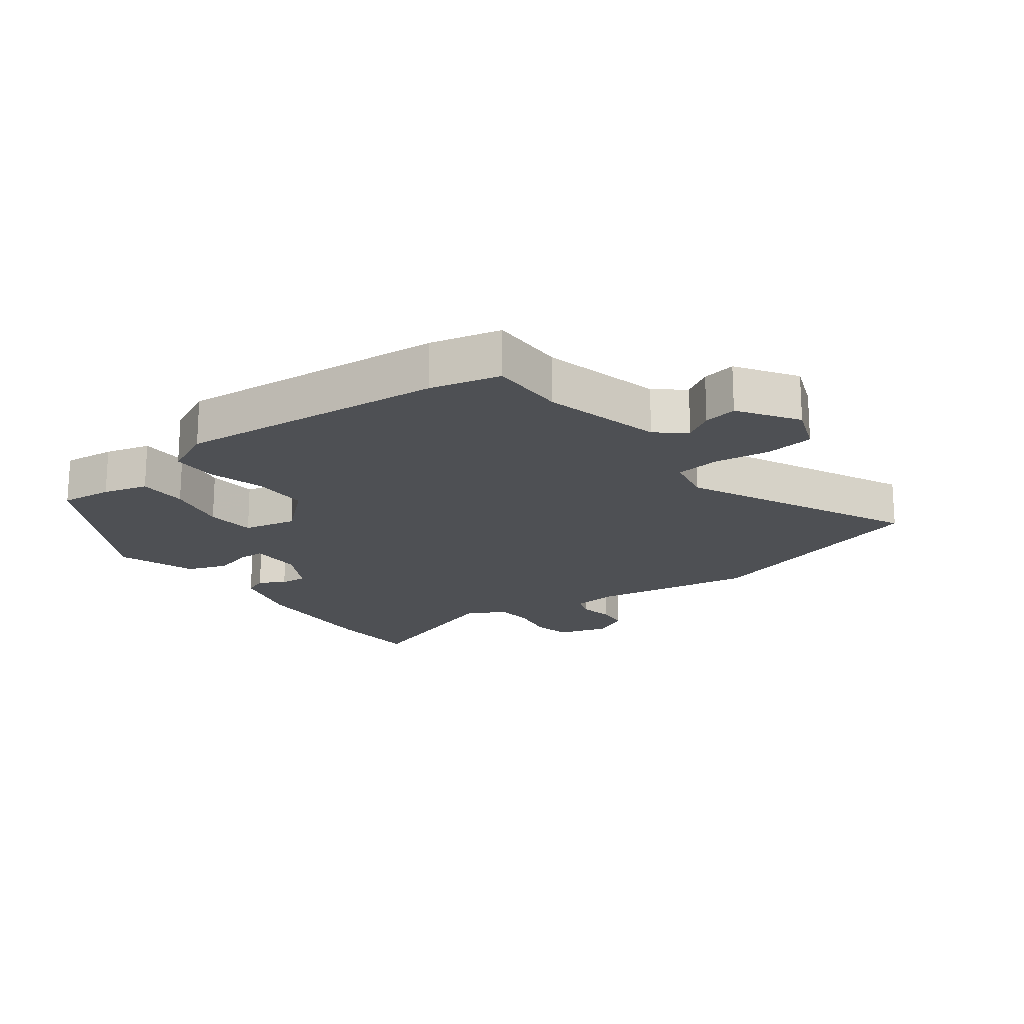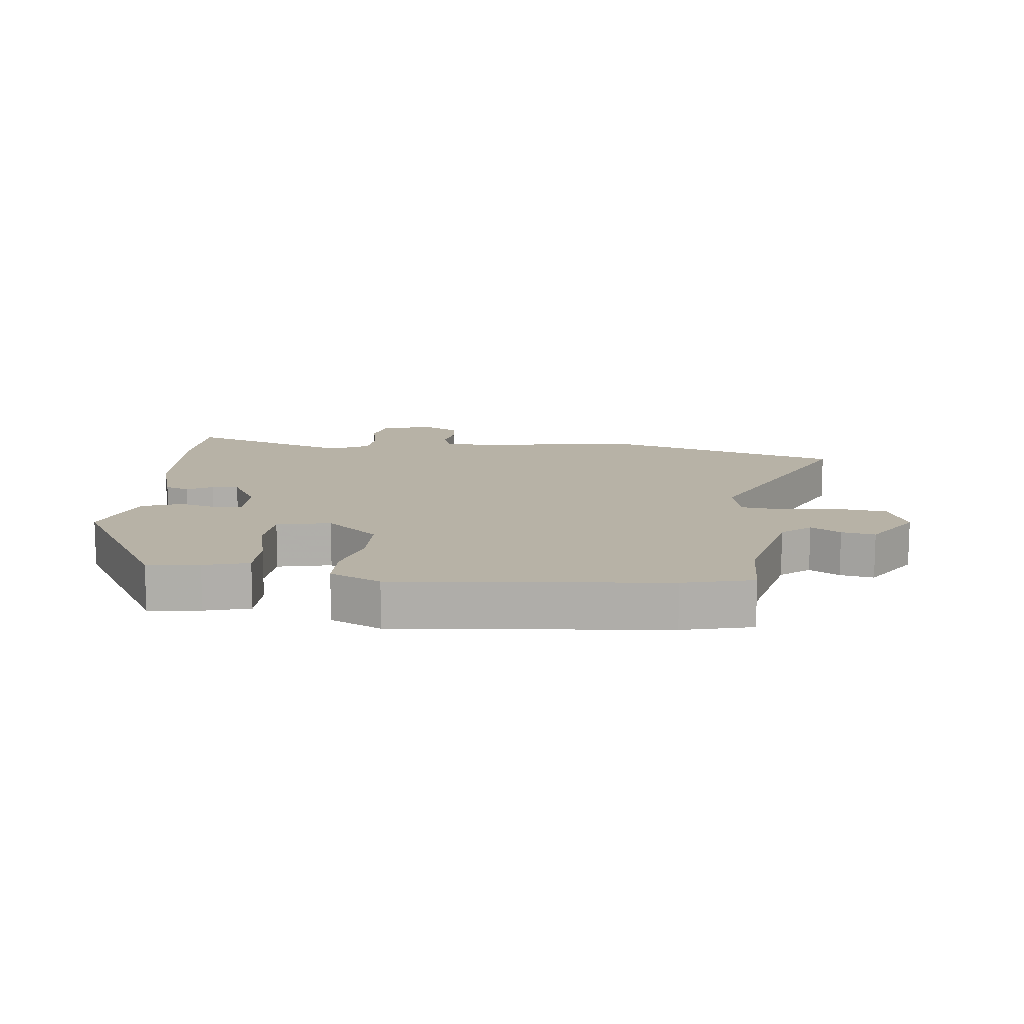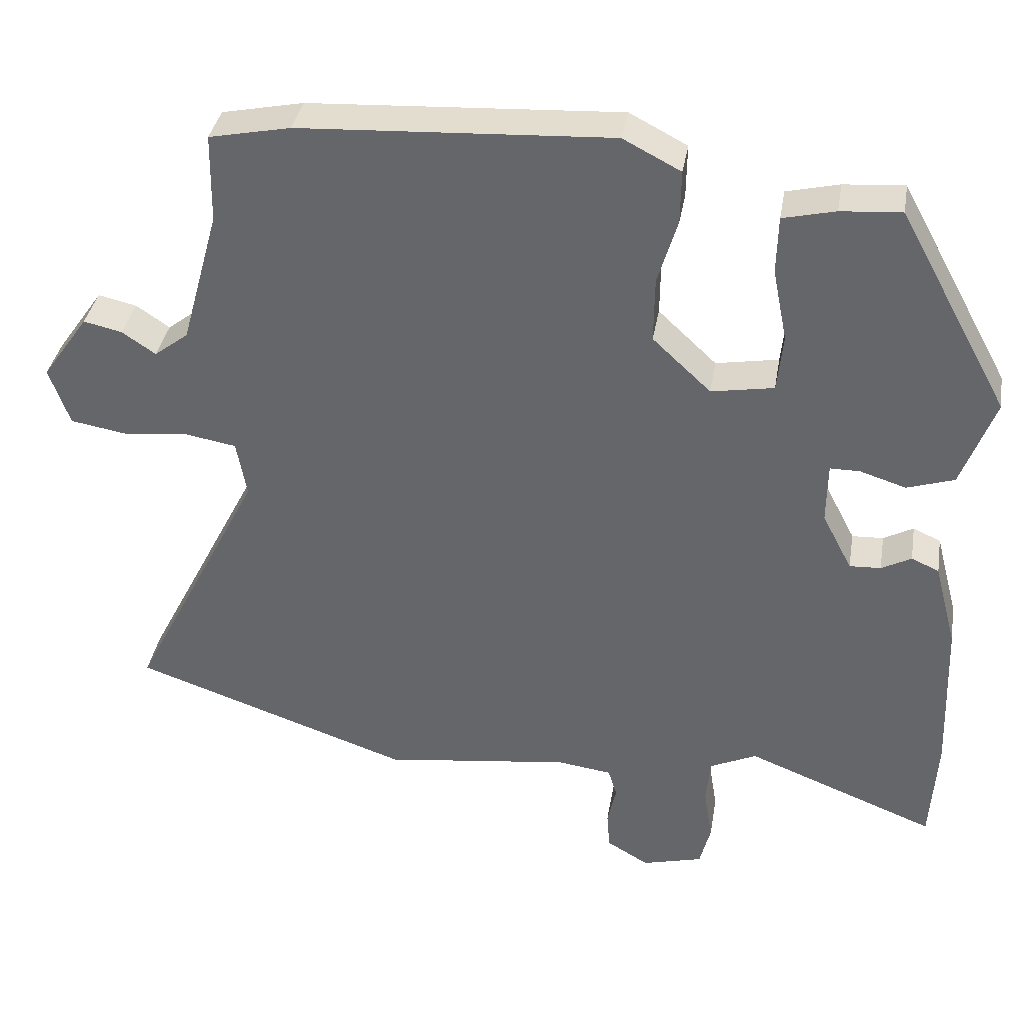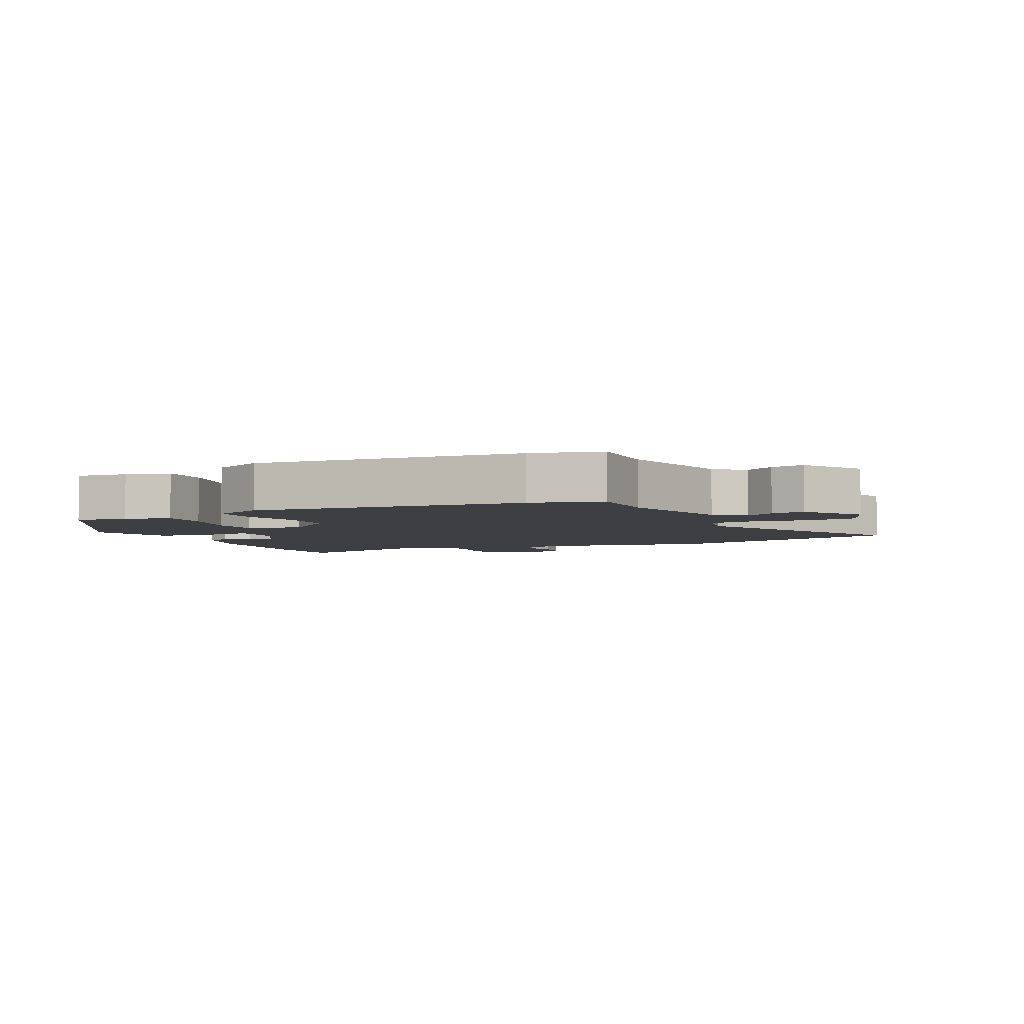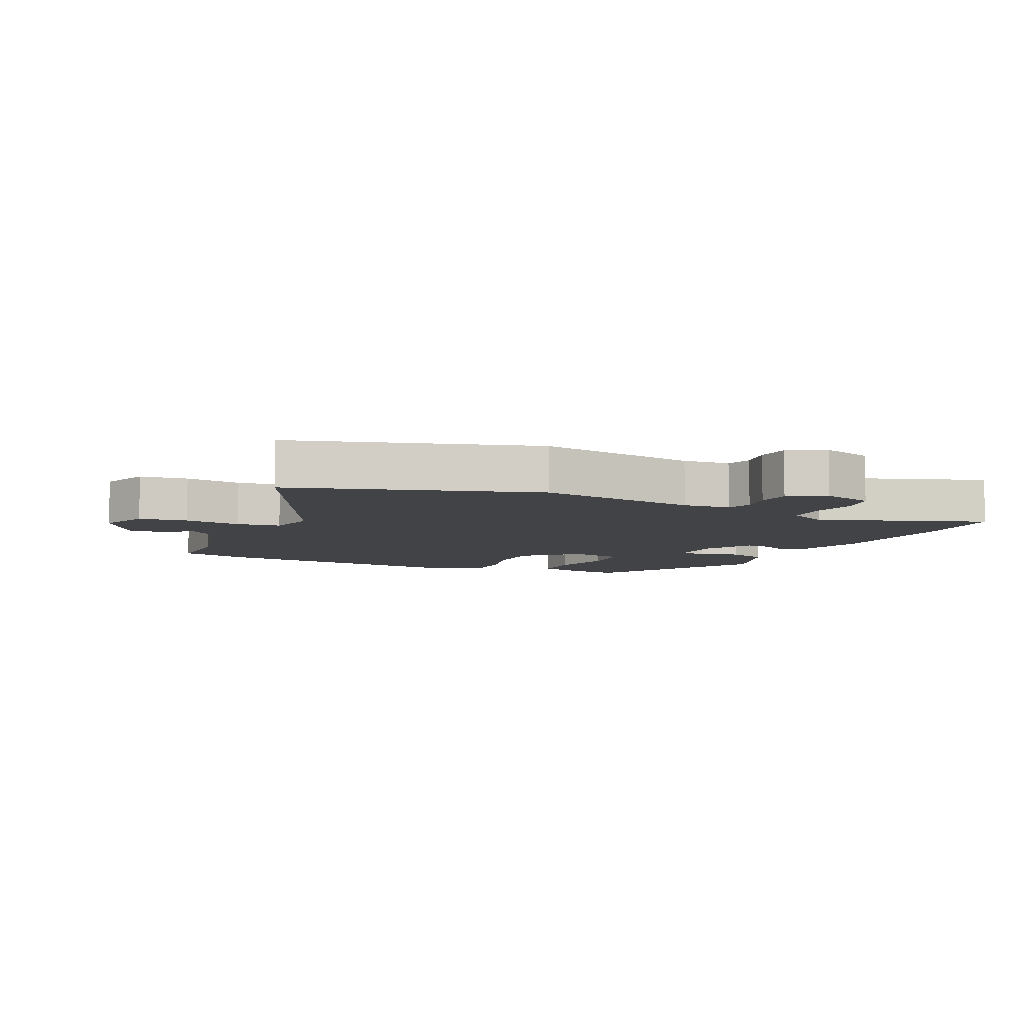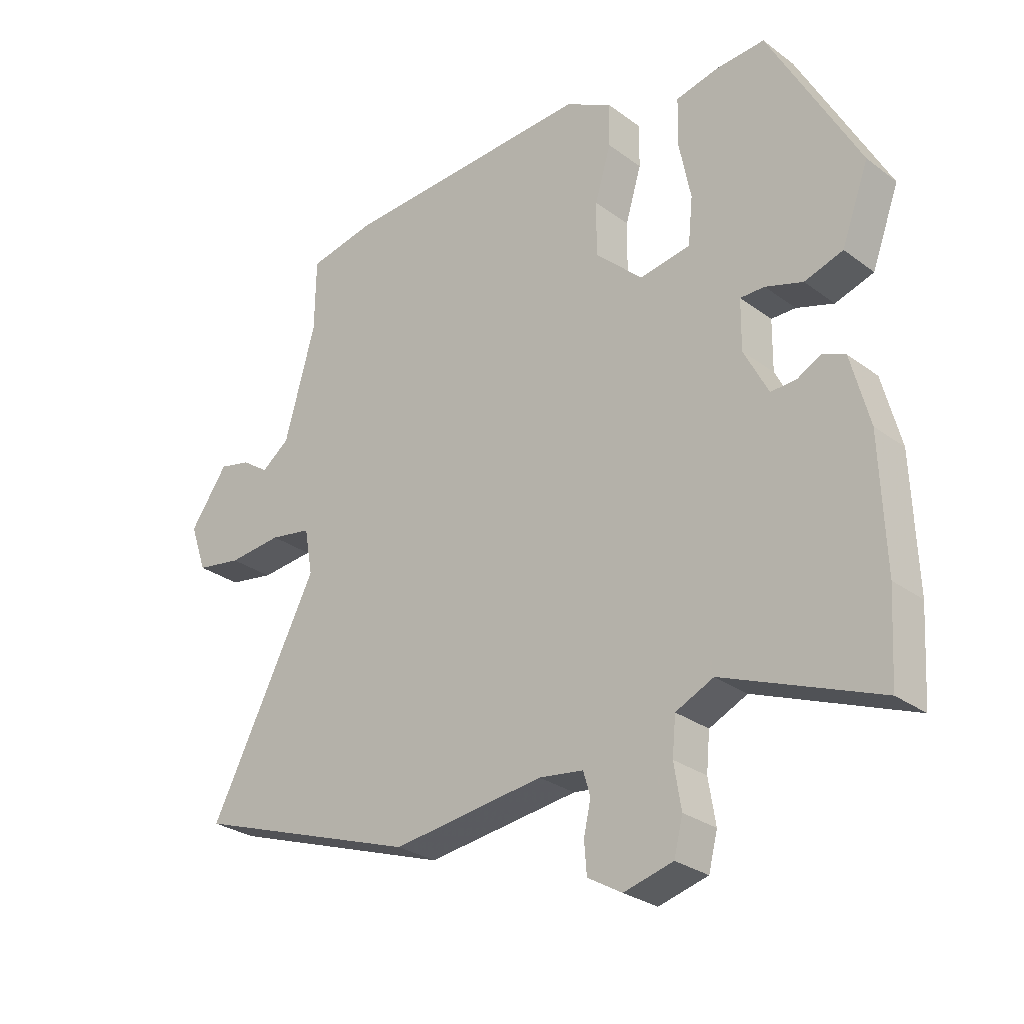
<metadata>
{"format":"obj","ext":"obj","renderer":"f3d","projection":"perspective","resolution":1024,"background":"white","views":[{"elev":-18.5,"azim":35.1,"up":"+Y"},{"elev":12.5,"azim":4.0,"up":"+Y"},{"elev":36.7,"azim":-170.5,"up":"+Z"},{"elev":-4.1,"azim":23.2,"up":"+Y"},{"elev":-7.3,"azim":153.2,"up":"+Y"},{"elev":-28.1,"azim":-138.1,"up":"+Z"}]}
</metadata>
<code>
v 0.7 0.07 -0.431
v 0.317 0.07 -0.563
v 0.06 0.07 -0.53
v -0.015 0.07 -0.54
v -0.027 0.07 -0.58
v -0.015 0.07 -0.634
v -0.019 0.07 -0.687
v -0.077 0.07 -0.721
v -0.16 0.07 -0.699
v -0.175 0.07 -0.64
v -0.163 0.07 -0.566
v -0.169 0.07 -0.503
v -0.233 0.07 -0.473
v -0.495 0.07 -0.576
v -0.504 0.07 -0.428
v -0.496 0.07 -0.211
v -0.465 0.07 -0.093
v -0.427 0.07 -0.076
v -0.386 0.07 -0.098
v -0.343 0.07 -0.1
v -0.302 0.07 -0.021
v -0.303 0.07 0.063
v -0.344 0.07 0.063
v -0.407 0.07 0.043
v -0.472 0.07 0.064
v -0.518 0.07 0.188
v -0.366 0.07 0.466
v -0.283 0.07 0.46
v -0.211 0.07 0.443
v -0.209 0.07 0.364
v -0.229 0.07 0.264
v -0.221 0.07 0.185
v -0.135 0.07 0.17
v -0.055 0.07 0.245
v -0.056 0.07 0.335
v -0.083 0.07 0.425
v -0.084 0.07 0.498
v -0.005 0.07 0.539
v 0.422 0.07 0.516
v 0.534 0.07 0.493
v 0.536 0.07 0.371
v 0.588 0.07 0.183
v 0.635 0.07 0.147
v 0.681 0.07 0.178
v 0.734 0.07 0.19
v 0.798 0.07 0.099
v 0.77 0.07 0.019
v 0.693 0.07 0.006
v 0.602 0.07 0.015
v 0.532 0.07 0.003
v 0.518 0.07 -0.075
v 0.7 0 -0.431
v 0.317 0 -0.563
v 0.06 0 -0.53
v -0.015 0 -0.54
v -0.027 0 -0.58
v -0.015 0 -0.634
v -0.019 0 -0.687
v -0.077 0 -0.721
v -0.16 0 -0.699
v -0.175 0 -0.64
v -0.163 0 -0.566
v -0.169 0 -0.503
v -0.233 0 -0.473
v -0.495 0 -0.576
v -0.504 0 -0.428
v -0.496 0 -0.211
v -0.465 0 -0.093
v -0.427 0 -0.076
v -0.386 0 -0.098
v -0.343 0 -0.1
v -0.302 0 -0.021
v -0.303 0 0.063
v -0.344 0 0.063
v -0.407 0 0.043
v -0.472 0 0.064
v -0.518 0 0.188
v -0.366 0 0.466
v -0.283 0 0.46
v -0.211 0 0.443
v -0.209 0 0.364
v -0.229 0 0.264
v -0.221 0 0.185
v -0.135 0 0.17
v -0.055 0 0.245
v -0.056 0 0.335
v -0.083 0 0.425
v -0.084 0 0.498
v -0.005 0 0.539
v 0.422 0 0.516
v 0.534 0 0.493
v 0.536 0 0.371
v 0.588 0 0.183
v 0.635 0 0.147
v 0.681 0 0.178
v 0.734 0 0.19
v 0.798 0 0.099
v 0.77 0 0.019
v 0.693 0 0.006
v 0.602 0 0.015
v 0.532 0 0.003
v 0.518 0 -0.075
f 46 47 48 49
f 46 49 50
f 43 44 45 46
f 43 46 50
f 42 43 50
f 41 42 50
f 40 41 50 51
f 38 39 40 51
f 35 36 37 38
f 34 35 38 51
f 28 29 30 31
f 28 31 32
f 27 28 32
f 26 27 32
f 23 24 25 26
f 22 23 26 32
f 21 22 32 33
f 16 17 18 19
f 16 19 20
f 13 14 15 16
f 12 13 16 20
f 8 9 10 11
f 8 11 12
f 5 6 7 8
f 4 5 8 12
f 3 4 12 20
f 21 33 34 51
f 3 20 21 51
f 1 2 3 51
f 100 99 98 97
f 101 100 97
f 97 96 95 94
f 101 97 94
f 101 94 93
f 101 93 92
f 102 101 92 91
f 102 91 90 89
f 89 88 87 86
f 102 89 86 85
f 82 81 80 79
f 83 82 79
f 83 79 78
f 83 78 77
f 77 76 75 74
f 83 77 74 73
f 84 83 73 72
f 70 69 68 67
f 71 70 67
f 67 66 65 64
f 71 67 64 63
f 62 61 60 59
f 63 62 59
f 59 58 57 56
f 63 59 56 55
f 71 63 55 54
f 102 85 84 72
f 102 72 71 54
f 102 54 53 52
f 1 52 53 2
f 2 53 54 3
f 3 54 55 4
f 4 55 56 5
f 5 56 57 6
f 6 57 58 7
f 7 58 59 8
f 8 59 60 9
f 9 60 61 10
f 10 61 62 11
f 11 62 63 12
f 12 63 64 13
f 13 64 65 14
f 14 65 66 15
f 15 66 67 16
f 16 67 68 17
f 17 68 69 18
f 18 69 70 19
f 19 70 71 20
f 20 71 72 21
f 21 72 73 22
f 22 73 74 23
f 23 74 75 24
f 24 75 76 25
f 25 76 77 26
f 26 77 78 27
f 27 78 79 28
f 28 79 80 29
f 29 80 81 30
f 30 81 82 31
f 31 82 83 32
f 32 83 84 33
f 33 84 85 34
f 34 85 86 35
f 35 86 87 36
f 36 87 88 37
f 37 88 89 38
f 38 89 90 39
f 39 90 91 40
f 40 91 92 41
f 41 92 93 42
f 42 93 94 43
f 43 94 95 44
f 44 95 96 45
f 45 96 97 46
f 46 97 98 47
f 47 98 99 48
f 48 99 100 49
f 49 100 101 50
f 50 101 102 51
f 51 102 52 1

</code>
